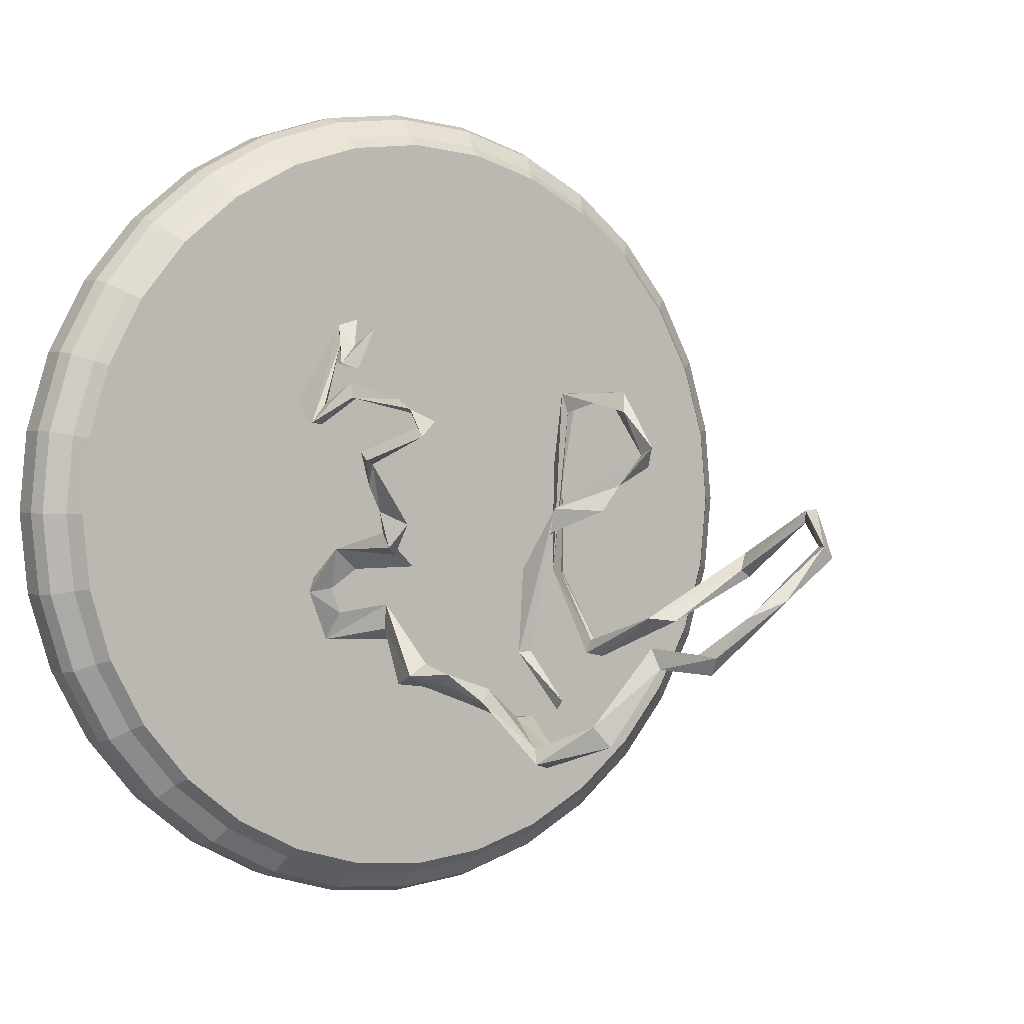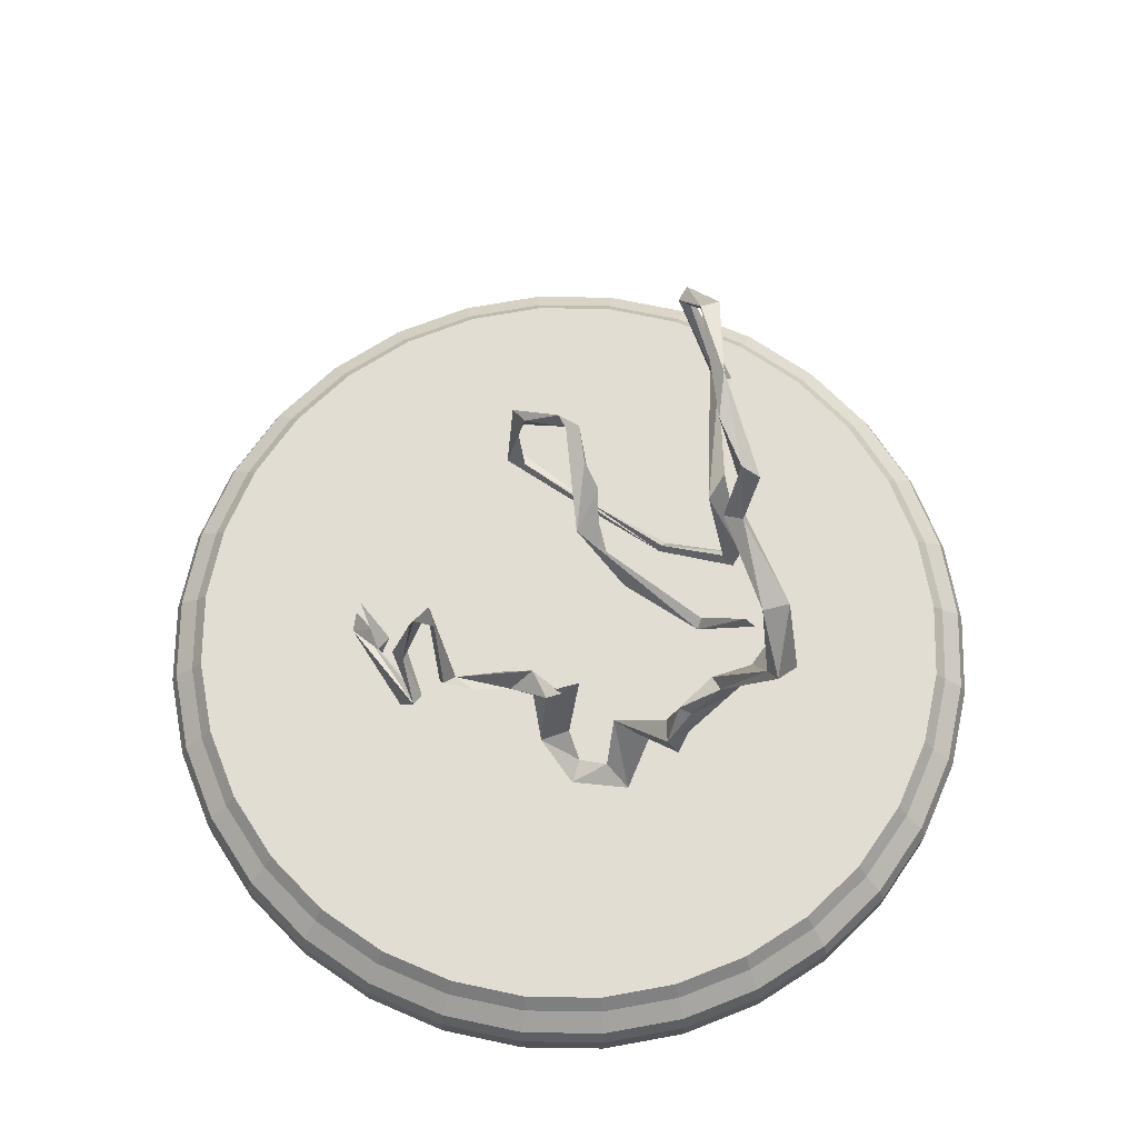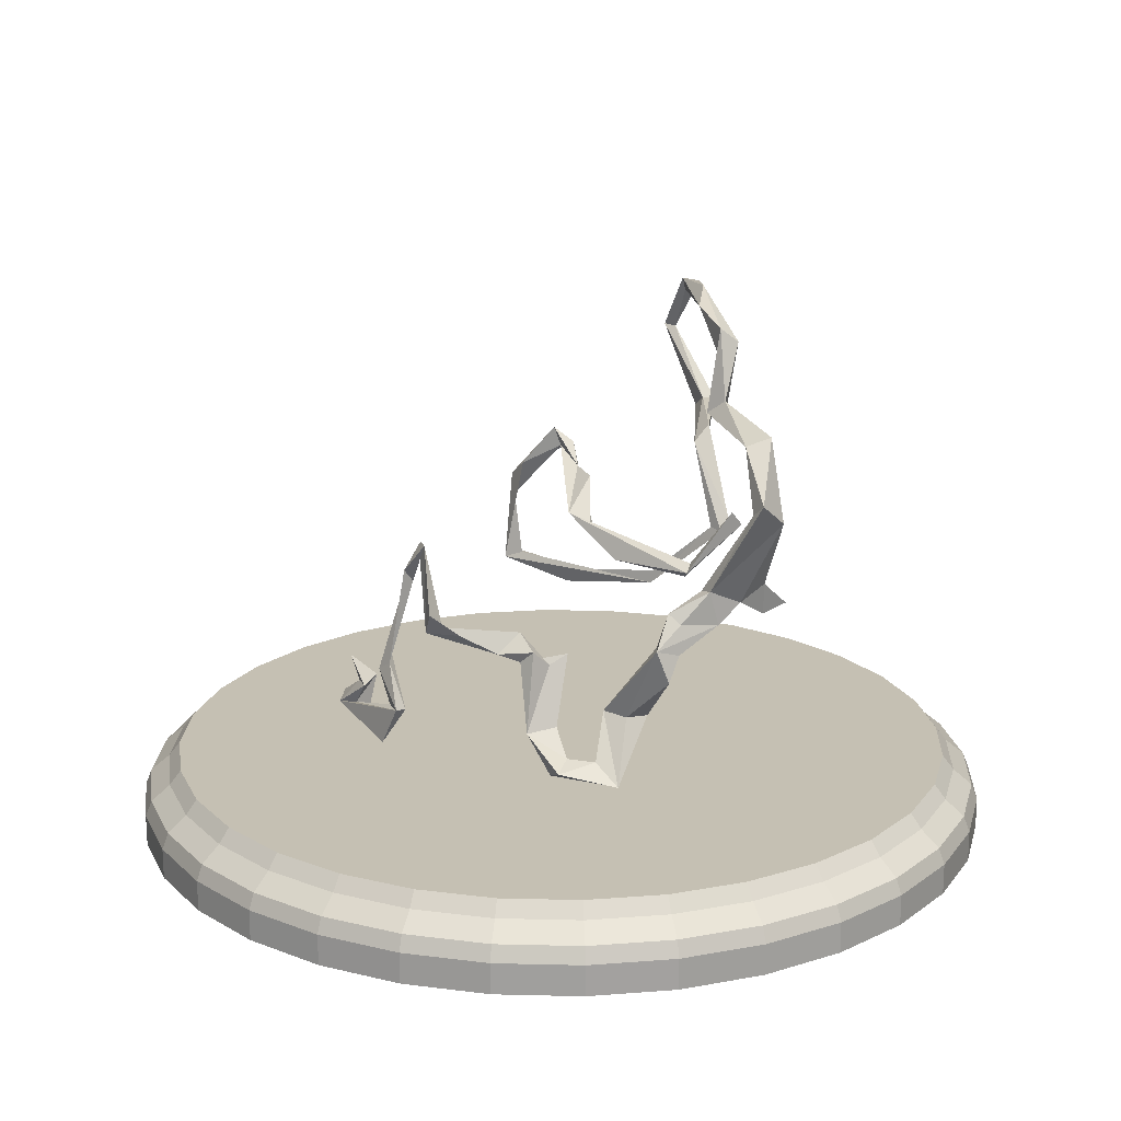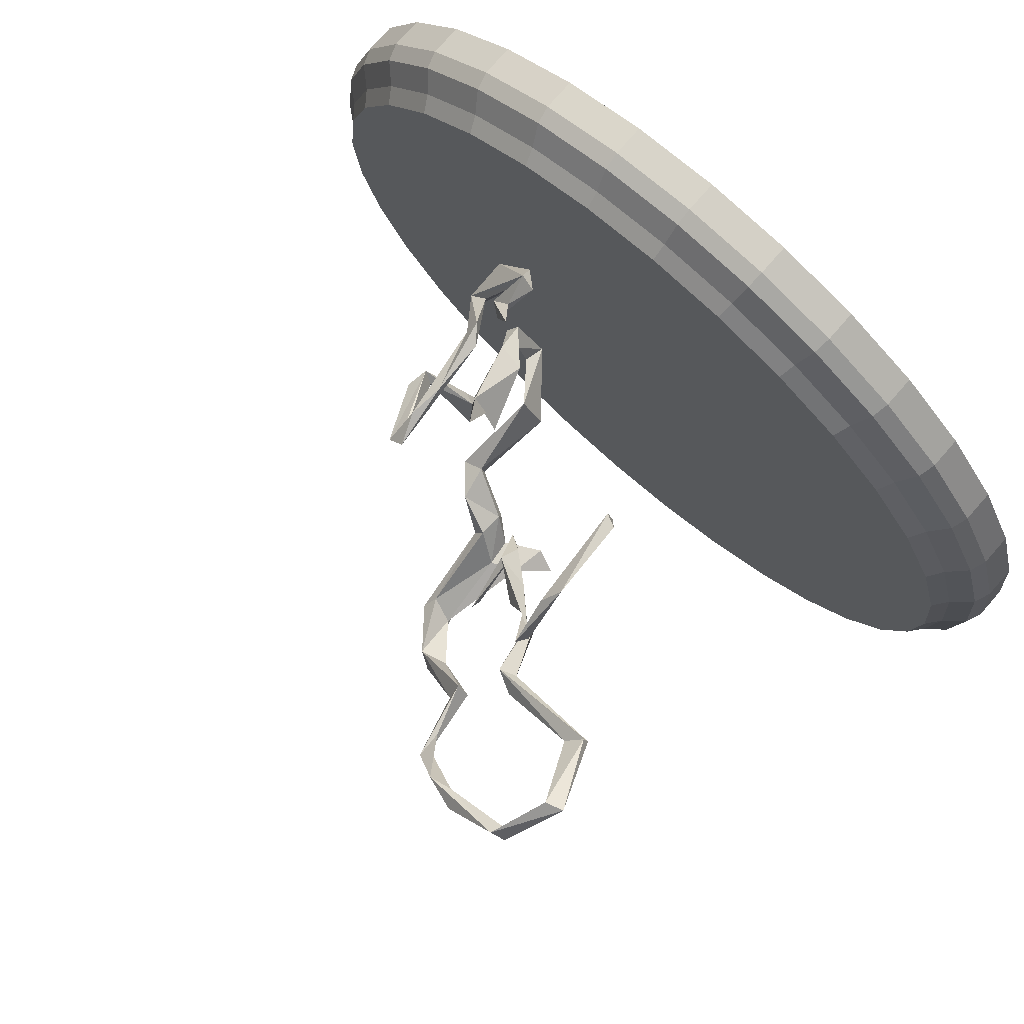
<metadata>
{"format":"obj","ext":"obj","renderer":"f3d","projection":"perspective","resolution":1024,"background":"white","views":[{"elev":2.3,"azim":147.3,"up":"+Z"},{"elev":68.3,"azim":119.0,"up":"+Y"},{"elev":18.1,"azim":120.8,"up":"+Y"},{"elev":77.6,"azim":-138.7,"up":"+Z"}]}
</metadata>
<code>
o Cylinder.004
v 1.002 0.925 -4.71
v 0.06733 0.925 -4.802
v -0.8678 0.925 -4.71
v -1.767 0.925 -4.437
v -2.596 0.925 -3.994
v -3.322 0.925 -3.398
v -3.918 0.925 -2.672
v -4.361 0.925 -1.843
v -4.634 0.925 -0.9439
v -4.726 0.925 -0.00875
v -4.634 0.925 0.9264
v -4.361 0.925 1.826
v -3.918 0.925 2.654
v -3.322 0.925 3.381
v -2.596 0.925 3.977
v -1.767 0.925 4.42
v -0.8678 0.925 4.693
v 0.06733 0.925 4.785
v 1.002 0.925 4.693
v 1.902 0.925 4.42
v 2.73 0.925 3.977
v 3.457 0.925 3.381
v 4.053 0.925 2.654
v 4.496 0.925 1.826
v 4.769 0.925 0.9264
v 4.861 0.925 -0.008745
v 4.769 0.925 -0.9439
v 4.496 0.925 -1.843
v 4.053 0.925 -2.672
v 3.457 0.925 -3.398
v 2.73 0.925 -3.994
v 1.902 0.925 -4.437
v 0.06733 -0.006349 -5.25
v 1.09 -0.006349 -5.149
v 2.073 -0.006349 -4.851
v 2.979 -0.006349 -4.366
v 3.773 -0.006349 -3.715
v 4.425 -0.006349 -2.92
v 4.909 -0.006349 -2.014
v 5.208 -0.006349 -1.031
v 5.308 -0.006349 -0.008746
v 5.208 -0.00635 1.014
v 4.909 -0.00635 1.997
v 4.425 -0.00635 2.903
v 3.773 -0.00635 3.697
v 2.979 -0.00635 4.349
v 2.073 -0.00635 4.833
v 1.09 -0.00635 5.131
v 0.06733 -0.00635 5.232
v -0.9551 -0.00635 5.131
v -1.938 -0.00635 4.833
v -2.844 -0.00635 4.349
v -3.639 -0.00635 3.697
v -4.29 -0.00635 2.903
v -4.775 -0.00635 1.997
v -5.073 -0.00635 1.014
v -5.174 -0.006349 -0.00875
v -5.073 -0.006349 -1.031
v -4.775 -0.006349 -2.014
v -4.29 -0.006349 -2.92
v -3.639 -0.006349 -3.715
v -2.844 -0.006349 -4.366
v -1.938 -0.006349 -4.851
v -0.9551 -0.006349 -5.149
v 0.06733 0.7497 -4.94
v 0.06733 0.925 -4.802
v 1.002 0.925 -4.71
v 1.029 0.7497 -4.845
v 1.902 0.925 -4.437
v 1.954 0.7497 -4.564
v 2.73 0.925 -3.994
v 2.807 0.7497 -4.109
v 3.457 0.925 -3.398
v 3.554 0.7497 -3.495
v 4.053 0.925 -2.672
v 4.167 0.7497 -2.748
v 4.496 0.925 -1.843
v 4.623 0.7497 -1.896
v 4.769 0.925 -0.9439
v 4.904 0.7497 -0.9707
v 4.861 0.925 -0.008745
v 4.998 0.7497 -0.008745
v 4.769 0.925 0.9264
v 4.904 0.7497 0.9532
v 4.496 0.925 1.826
v 4.623 0.7497 1.878
v 4.053 0.925 2.654
v 4.167 0.7497 2.731
v 3.457 0.925 3.381
v 3.554 0.7497 3.478
v 2.73 0.925 3.977
v 2.807 0.7497 4.091
v 1.902 0.925 4.42
v 1.954 0.7497 4.547
v 1.002 0.925 4.693
v 1.029 0.7497 4.828
v 0.06733 0.925 4.785
v 0.06733 0.7497 4.922
v -0.8678 0.925 4.693
v -0.8947 0.7497 4.828
v -1.767 0.925 4.42
v -1.82 0.7497 4.547
v -2.596 0.925 3.977
v -2.672 0.7497 4.091
v -3.322 0.925 3.381
v -3.419 0.7497 3.478
v -3.918 0.925 2.654
v -4.033 0.7497 2.731
v -4.361 0.925 1.826
v -4.488 0.7497 1.878
v -4.634 0.925 0.9264
v -4.769 0.7497 0.9532
v -4.726 0.925 -0.00875
v -4.864 0.7497 -0.00875
v -4.634 0.925 -0.9439
v -4.769 0.7497 -0.9707
v -4.361 0.925 -1.843
v -4.488 0.7497 -1.896
v -3.918 0.925 -2.672
v -4.033 0.7497 -2.748
v -3.322 0.925 -3.398
v -3.419 0.7497 -3.495
v -2.596 0.925 -3.994
v -2.672 0.7497 -4.109
v -1.767 0.925 -4.437
v -1.82 0.7497 -4.564
v -0.8678 0.925 -4.71
v -0.8947 0.7497 -4.845
v -0.9551 -0.006349 -5.149
v -0.9551 0.1799 -5.149
v 0.06733 0.1799 -5.25
v 0.06733 -0.006349 -5.25
v -0.9551 0.3662 -5.149
v 0.06733 0.3662 -5.25
v -0.9402 0.5579 -5.074
v 0.06733 0.5579 -5.173
v -1.938 -0.006349 -4.851
v -1.938 0.1799 -4.851
v -1.938 0.3662 -4.851
v -1.909 0.5579 -4.78
v -2.844 -0.006349 -4.366
v -2.844 0.1799 -4.366
v -2.844 0.3662 -4.366
v -2.802 0.5579 -4.303
v -3.639 -0.006349 -3.715
v -3.639 0.1799 -3.715
v -3.639 0.3662 -3.715
v -3.584 0.5579 -3.66
v -4.29 -0.006349 -2.92
v -4.29 0.1799 -2.92
v -4.29 0.3662 -2.92
v -4.227 0.5579 -2.878
v -4.775 -0.006349 -2.014
v -4.775 0.1799 -2.014
v -4.775 0.3662 -2.014
v -4.704 0.5579 -1.985
v -5.073 -0.006349 -1.031
v -5.073 0.1799 -1.031
v -5.073 0.3662 -1.031
v -4.998 0.5579 -1.016
v -5.174 -0.006349 -0.00875
v -5.174 0.1799 -0.00875
v -5.174 0.3662 -0.00875
v -5.097 0.5579 -0.00875
v -5.073 -0.00635 1.014
v -5.073 0.1799 1.014
v -5.073 0.3662 1.014
v -4.998 0.5579 0.9988
v -4.775 -0.00635 1.997
v -4.775 0.1799 1.997
v -4.775 0.3662 1.997
v -4.704 0.5579 1.968
v -4.29 -0.00635 2.903
v -4.29 0.1799 2.903
v -4.29 0.3662 2.903
v -4.227 0.5579 2.86
v -3.639 -0.00635 3.697
v -3.639 0.1799 3.697
v -3.639 0.3662 3.697
v -3.584 0.5579 3.643
v -2.844 -0.00635 4.349
v -2.844 0.1799 4.349
v -2.844 0.3662 4.349
v -2.802 0.5579 4.285
v -1.938 -0.00635 4.833
v -1.938 0.1799 4.833
v -1.938 0.3662 4.833
v -1.909 0.5579 4.762
v -0.9551 -0.00635 5.131
v -0.9551 0.1799 5.131
v -0.9551 0.3662 5.131
v -0.9402 0.5579 5.056
v 0.06733 -0.00635 5.232
v 0.06733 0.1799 5.232
v 0.06733 0.3662 5.232
v 0.06733 0.5579 5.156
v 1.09 -0.00635 5.131
v 1.09 0.1799 5.131
v 1.09 0.3662 5.131
v 1.075 0.5579 5.056
v 2.073 -0.00635 4.833
v 2.073 0.1799 4.833
v 2.073 0.3662 4.833
v 2.044 0.5579 4.762
v 2.979 -0.00635 4.349
v 2.979 0.1799 4.349
v 2.979 0.3662 4.349
v 2.936 0.5579 4.285
v 3.773 -0.00635 3.697
v 3.773 0.1799 3.697
v 3.773 0.3662 3.697
v 3.719 0.5579 3.643
v 4.425 -0.00635 2.903
v 4.425 0.1799 2.903
v 4.425 0.3662 2.903
v 4.361 0.5579 2.86
v 4.909 -0.00635 1.997
v 4.909 0.1799 1.997
v 4.909 0.3662 1.997
v 4.839 0.5579 1.968
v 5.208 -0.00635 1.014
v 5.208 0.1799 1.014
v 5.208 0.3662 1.014
v 5.132 0.5579 0.9988
v 5.308 -0.006349 -0.008746
v 5.308 0.1799 -0.008745
v 5.308 0.3662 -0.008745
v 5.232 0.5579 -0.008745
v 5.208 -0.006349 -1.031
v 5.208 0.1799 -1.031
v 5.208 0.3662 -1.031
v 5.132 0.5579 -1.016
v 4.909 -0.006349 -2.014
v 4.909 0.1799 -2.014
v 4.909 0.3662 -2.014
v 4.839 0.5579 -1.985
v 4.425 -0.006349 -2.92
v 4.425 0.1799 -2.92
v 4.425 0.3662 -2.92
v 4.361 0.5579 -2.878
v 3.773 -0.006349 -3.715
v 3.773 0.1799 -3.715
v 3.773 0.3662 -3.715
v 3.719 0.5579 -3.66
v 2.979 -0.006349 -4.366
v 2.979 0.1799 -4.366
v 2.979 0.3662 -4.366
v 2.936 0.5579 -4.303
v 2.073 -0.006349 -4.851
v 2.073 0.1799 -4.851
v 2.073 0.3662 -4.851
v 2.044 0.5579 -4.78
v 1.09 -0.006349 -5.149
v 1.09 0.1799 -5.149
v 1.09 0.3662 -5.149
v 1.075 0.5579 -5.074
f 1 2 3 4 5 6 7 8 9 10 11 12 13 14 15 16 17 18 19 20 21 22 23 24 25 26 27 28 29 30 31 32
f 33 34 35 36 37 38 39 40 41 42 43 44 45 46 47 48 49 50 51 52 53 54 55 56 57 58 59 60 61 62 63 64
f 65 66 67 68
f 68 67 69 70
f 70 69 71 72
f 72 71 73 74
f 74 73 75 76
f 76 75 77 78
f 78 77 79 80
f 80 79 81 82
f 82 81 83 84
f 84 83 85 86
f 86 85 87 88
f 88 87 89 90
f 90 89 91 92
f 92 91 93 94
f 94 93 95 96
f 96 95 97 98
f 98 97 99 100
f 100 99 101 102
f 102 101 103 104
f 104 103 105 106
f 106 105 107 108
f 108 107 109 110
f 110 109 111 112
f 112 111 113 114
f 114 113 115 116
f 116 115 117 118
f 118 117 119 120
f 120 119 121 122
f 122 121 123 124
f 124 123 125 126
f 126 125 127 128
f 128 127 66 65
f 129 130 131 132
f 130 133 134 131
f 133 135 136 134
f 135 128 65 136
f 137 138 130 129
f 138 139 133 130
f 139 140 135 133
f 140 126 128 135
f 141 142 138 137
f 142 143 139 138
f 143 144 140 139
f 144 124 126 140
f 145 146 142 141
f 146 147 143 142
f 147 148 144 143
f 148 122 124 144
f 149 150 146 145
f 150 151 147 146
f 151 152 148 147
f 152 120 122 148
f 153 154 150 149
f 154 155 151 150
f 155 156 152 151
f 156 118 120 152
f 157 158 154 153
f 158 159 155 154
f 159 160 156 155
f 160 116 118 156
f 161 162 158 157
f 162 163 159 158
f 163 164 160 159
f 164 114 116 160
f 165 166 162 161
f 166 167 163 162
f 167 168 164 163
f 168 112 114 164
f 169 170 166 165
f 170 171 167 166
f 171 172 168 167
f 172 110 112 168
f 173 174 170 169
f 174 175 171 170
f 175 176 172 171
f 176 108 110 172
f 177 178 174 173
f 178 179 175 174
f 179 180 176 175
f 180 106 108 176
f 181 182 178 177
f 182 183 179 178
f 183 184 180 179
f 184 104 106 180
f 185 186 182 181
f 186 187 183 182
f 187 188 184 183
f 188 102 104 184
f 189 190 186 185
f 190 191 187 186
f 191 192 188 187
f 192 100 102 188
f 193 194 190 189
f 194 195 191 190
f 195 196 192 191
f 196 98 100 192
f 197 198 194 193
f 198 199 195 194
f 199 200 196 195
f 200 96 98 196
f 201 202 198 197
f 202 203 199 198
f 203 204 200 199
f 204 94 96 200
f 205 206 202 201
f 206 207 203 202
f 207 208 204 203
f 208 92 94 204
f 209 210 206 205
f 210 211 207 206
f 211 212 208 207
f 212 90 92 208
f 213 214 210 209
f 214 215 211 210
f 215 216 212 211
f 216 88 90 212
f 217 218 214 213
f 218 219 215 214
f 219 220 216 215
f 220 86 88 216
f 221 222 218 217
f 222 223 219 218
f 223 224 220 219
f 224 84 86 220
f 225 226 222 221
f 226 227 223 222
f 227 228 224 223
f 228 82 84 224
f 229 230 226 225
f 230 231 227 226
f 231 232 228 227
f 232 80 82 228
f 233 234 230 229
f 234 235 231 230
f 235 236 232 231
f 236 78 80 232
f 237 238 234 233
f 238 239 235 234
f 239 240 236 235
f 240 76 78 236
f 241 242 238 237
f 242 243 239 238
f 243 244 240 239
f 244 74 76 240
f 245 246 242 241
f 246 247 243 242
f 247 248 244 243
f 248 72 74 244
f 249 250 246 245
f 250 251 247 246
f 251 252 248 247
f 252 70 72 248
f 253 254 250 249
f 254 255 251 250
f 255 256 252 251
f 256 68 70 252
f 132 131 254 253
f 131 134 255 254
f 134 136 256 255
f 136 65 68 256
o sad004
v 1.836 2.732 0.3348
v 1.816 2.785 0.6
v 1.653 3.71 0.9479
v 1.265 2.693 -0.1592
v 1.347 2.54 0.09806
v 1.531 2.464 -0.000953
v 1.943 2.725 0.7524
v 1.446 2.544 -0.4536
v 1.245 2.345 -0.5561
v 2.006 2.98 0.6529
v 1.595 3.504 1.055
v 1.599 3.33 1.285
v 1.461 3.686 1.133
v 1.488 3.172 1.234
v 1.531 2.923 1.404
v 1.751 2.153 1.425
v 1.699 2.029 1.62
v 1.522 2.243 1.564
v 1.915 1.666 1.09
v 1.874 1.67 1.346
v 2.085 1.707 1.11
v 2.044 1.226 1.352
v 1.596 1.179 1.921
v 1.518 1.395 2.36
v 1.297 1.47 2.432
v 1.53 1.437 2.101
v 1.507 1.865 1.791
v 1.299 1.95 2.328
v 1.472 1.714 2.082
v 1.676 1.746 1.866
v 1.444 2.387 -0.2688
v 1.329 1.651 -0.5432
v 1.423 1.645 -0.7628
v 1.683 1.593 -0.505
v 1.612 1.356 -1.017
v 1.055 2.459 -0.7001
v 1.489 1.335 -1.343
v 1.891 1.264 -1.065
v 1.78 1.174 -0.8874
v 1.451 1.056 -1.491
v 0.8345 1.785 -1.678
v 1.57 1.114 -1.699
v 1.089 1.84 -1.218
v 1.092 1.814 -1.534
v 1.032 2.706 -2.203
v 1.24 2.419 -2.186
v 0.9665 3.171 -2.016
v 1.041 2.755 -1.908
v 0.5026 2.968 -2.44
v 0.9268 3.048 -2.163
v 1.3 2.805 -2.048
v 0.4797 3.04 -2.23
v 0.4909 3.351 -2.2
v -0.1279 3.407 -2.576
v 0.5933 3.394 -2.37
v 0.4591 4.367 -2.84
v -0.2717 4.974 -2.539
v 0.1835 3.531 -2.561
v 0.5373 4.522 -3.011
v 0.2027 4.243 -3.111
v 0.1492 4.472 -2.981
v 0.2272 3.193 -2.584
v -0.1954 2.945 -2.677
v -0.1278 3.349 -2.72
v 0.07599 5.062 -2.53
v -0.4612 3.036 -2.848
v -0.7011 5.173 -1.612
v -0.1037 5.166 -2.776
v -0.6997 5.347 -1.856
v -0.963 6.03 -1.884
v -0.8584 5.173 -1.788
v -0.9153 5.827 -1.651
v -0.9234 6.178 -1.659
v -1.579 6.285 -0.9842
v -1.26 6.335 -1.191
v -1.722 6.489 -0.9997
v -2.357 6.403 -0.3717
v -2.412 6.247 -0.3829
v -2.539 6.351 -0.5198
v -2.652 5.693 -0.1203
v -2.877 5.641 0.0434
v -2.455 4.75 -0.533
v -2.644 5.71 0.03349
v -2.506 4.723 -0.6624
v -2.275 4.906 -0.7312
v -2.435 4.871 -0.8218
v -1.215 4.612 -1.349
v -1.299 4.856 -1.331
v -0.994 4.697 -1.294
v -0.9038 3.839 -1.824
v -0.8236 3.697 -1.631
v -0.7781 3.672 -1.791
v -1.007 2.774 0.3338
v -0.8267 2.831 -0.7929
v -0.9392 2.896 -0.8243
v -0.8484 2.989 -0.8137
v -1.019 2.746 1.48
v -1.045 2.842 1.238
v -1.004 2.577 0.5229
v -1.187 2.83 1.493
v -1.09 4.036 1.246
v -1.183 3.573 1.429
v -1.142 4.335 0.7066
v -1.228 3.834 1.495
v -1.141 4.561 0.8046
v -1.211 4.389 0.5601
v -0.6964 4.141 0.01656
v -0.9226 4.173 0.3273
v -0.6619 3.853 0.06976
v -0.2214 3.776 0.04477
v -0.1796 3.651 -0.2856
v -0.2571 3.497 -0.3496
v -0.03471 3.341 -0.7237
v -0.07175 3.278 -1.678
v 0.04457 3.367 -1.765
v -0.0747 3.456 -1.748
v -0.0716 4.057 -2.43
v -0.05687 4.193 -2.305
f 266 258 259
f 257 258 266
f 261 258 260
f 257 262 258
f 263 261 262
f 290 289 265
f 262 257 263
f 257 266 263
f 258 263 269
f 263 267 269
f 263 266 259
f 269 259 258
f 267 263 259
f 258 261 263
f 270 267 268
f 270 271 269
f 259 268 267
f 267 270 269
f 272 268 271
f 272 271 273
f 269 268 259
f 274 270 272
f 270 268 272
f 268 269 271
f 271 270 274
f 274 272 275
f 273 271 274
f 272 273 277
f 276 277 273
f 277 275 272
f 282 275 279
f 276 273 274
f 276 274 275
f 275 277 278
f 278 279 275
f 275 282 276
f 277 280 278
f 279 278 280
f 277 282 280
f 285 283 281
f 285 286 284
f 286 280 282
f 283 285 284
f 283 282 279
f 280 285 281
f 280 286 285
f 281 279 280
f 282 277 276
f 284 286 283
f 279 281 283
f 286 282 283
f 287 260 265
f 287 262 261
f 258 262 260
f 287 292 288
f 264 290 265
f 287 264 262
f 262 264 260
f 264 265 260
f 287 265 292
f 264 287 290
f 265 289 292
f 260 287 261
f 288 289 291
f 291 293 296
f 290 287 288
f 289 288 292
f 294 295 296
f 291 290 294
f 290 288 295
f 294 290 295
f 288 291 295
f 296 298 294
f 291 294 293
f 290 291 289
f 298 297 300
f 296 295 291
f 299 293 298
f 297 296 299
f 298 293 294
f 299 296 293
f 298 296 297
f 301 297 304
f 300 299 298
f 302 297 301
f 300 307 299
f 304 297 299
f 302 301 307
f 300 297 302
f 306 307 305
f 307 304 299
f 307 300 302
f 307 303 304
f 307 301 305
f 303 307 306
f 305 304 308
f 306 311 303
f 303 311 309
f 304 305 301
f 311 316 315
f 303 309 308
f 303 308 304
f 310 314 317
f 306 305 311
f 318 305 308
f 314 308 309
f 316 310 317
f 314 310 318
f 316 318 320
f 319 318 310
f 320 319 322
f 319 320 318
f 319 310 322
f 310 320 322
f 311 312 309
f 314 312 317
f 311 315 312
f 315 321 312
f 315 316 324
f 317 321 313
f 316 317 324
f 312 321 317
f 315 324 321
f 313 324 317
f 324 313 327
f 324 327 325
f 328 331 326
f 324 325 321
f 327 313 323
f 313 321 323
f 326 329 325
f 323 325 329
f 323 321 325
f 325 327 326
f 330 326 331
f 328 329 331
f 326 323 328
f 330 332 326
f 327 323 326
f 332 331 329
f 329 328 323
f 332 329 326
f 333 331 332
f 333 330 331
f 332 330 334
f 330 333 334
f 334 335 332
f 332 335 333
f 335 334 336
f 333 335 337
f 334 333 339
f 337 336 342
f 336 337 335
f 334 339 336
f 340 338 337
f 339 333 337
f 338 339 337
f 341 342 336
f 339 341 336
f 341 338 345
f 344 342 341
f 339 338 341
f 340 337 342
f 344 343 342
f 338 340 345
f 340 343 345
f 342 343 340
f 344 341 345
f 344 345 346
f 346 343 344
f 345 343 347
f 347 348 345
f 345 348 346
f 343 346 347
f 351 352 346
f 350 346 348
f 352 347 346
f 352 350 347
f 346 350 351
f 348 347 350
f 349 352 351
f 349 354 350
f 351 350 355
f 352 349 350
f 351 355 349
f 353 355 350
f 356 358 354
f 355 356 349
f 353 350 354
f 356 354 349
f 355 353 356
f 353 358 357
f 356 353 360
f 353 354 358
f 356 360 358
f 357 360 353
f 361 362 360
f 360 362 359
f 358 359 357
f 360 359 358
f 360 357 361
f 359 362 365
f 357 359 361
f 366 365 368
f 364 359 366
f 359 364 361
f 364 365 362
f 361 364 362
f 365 366 359
f 367 363 366
f 365 364 363
f 363 364 366
f 367 365 363
f 368 365 367
f 369 368 370
f 367 366 372
f 366 368 369
f 371 369 370
f 368 367 372
f 366 371 372
f 371 366 369
f 370 368 372
f 314 318 308
f 372 374 373
f 370 373 371
f 373 370 372
f 305 318 311
f 312 314 309
f 316 311 318
f 316 320 310
f 371 373 374
f 374 372 371

</code>
